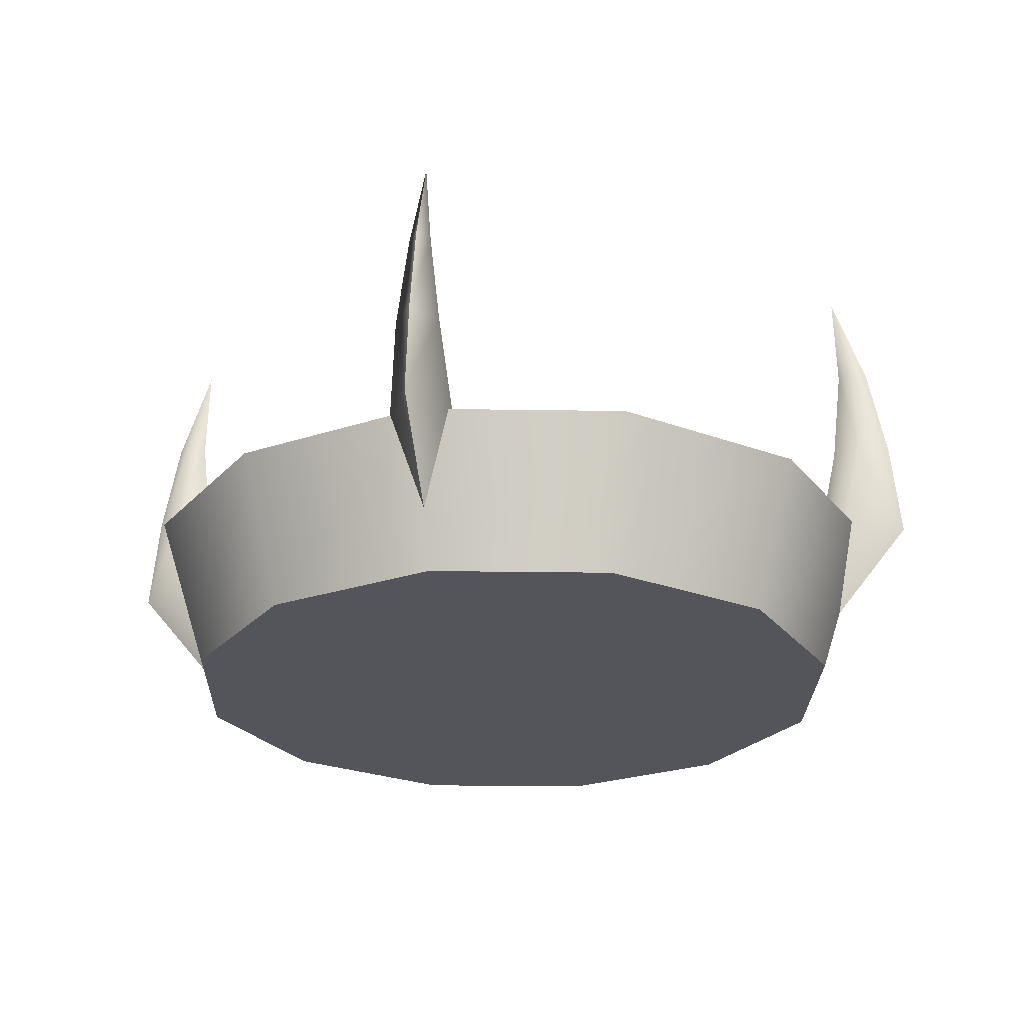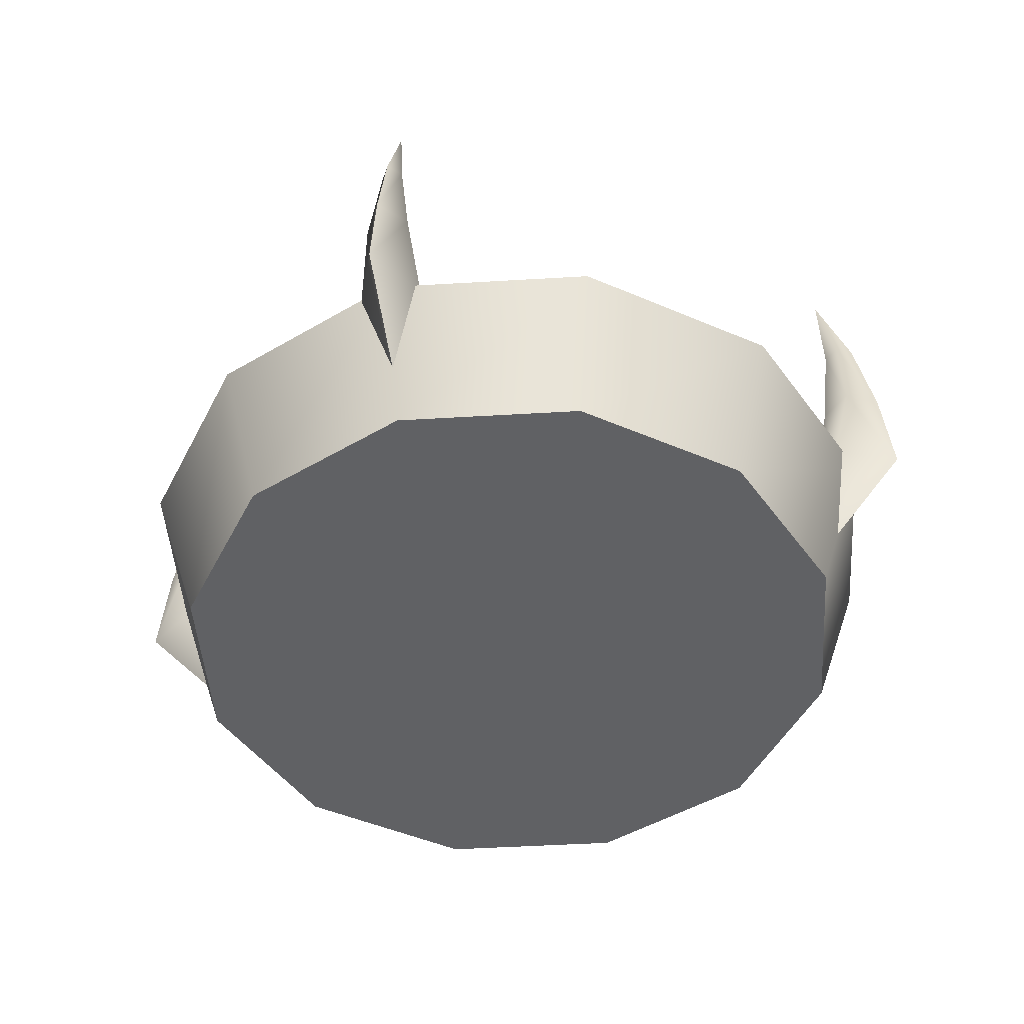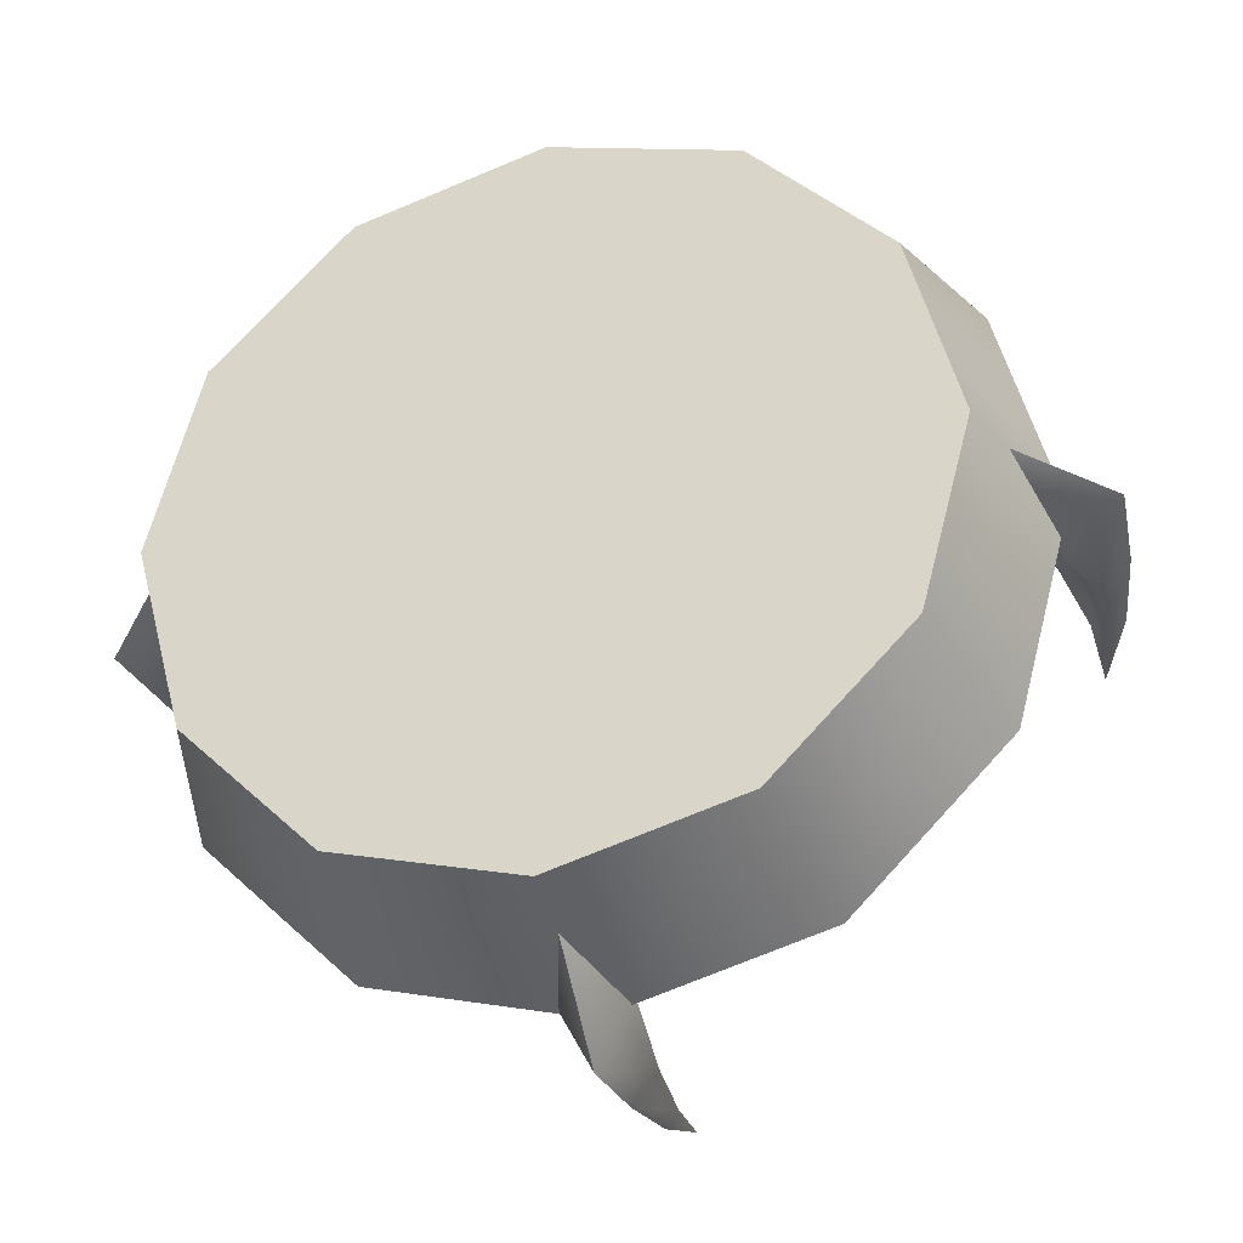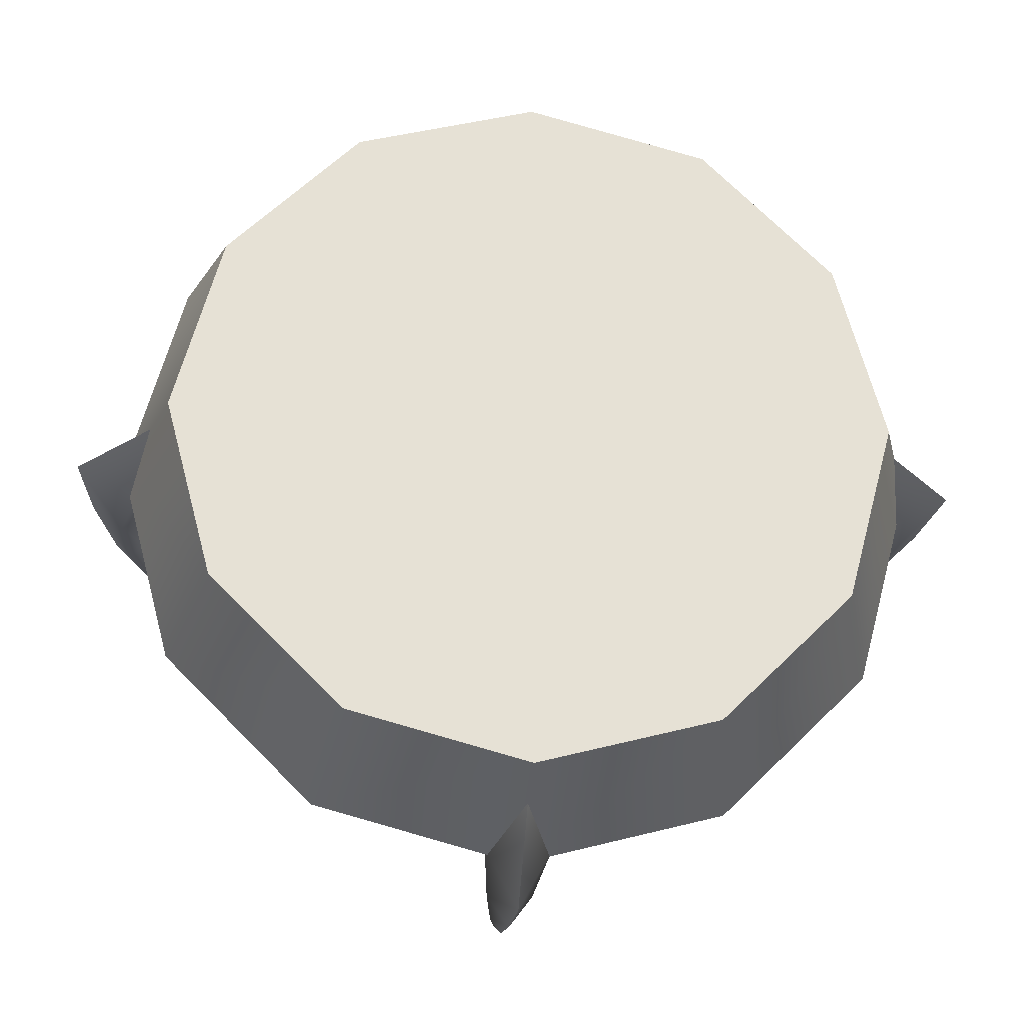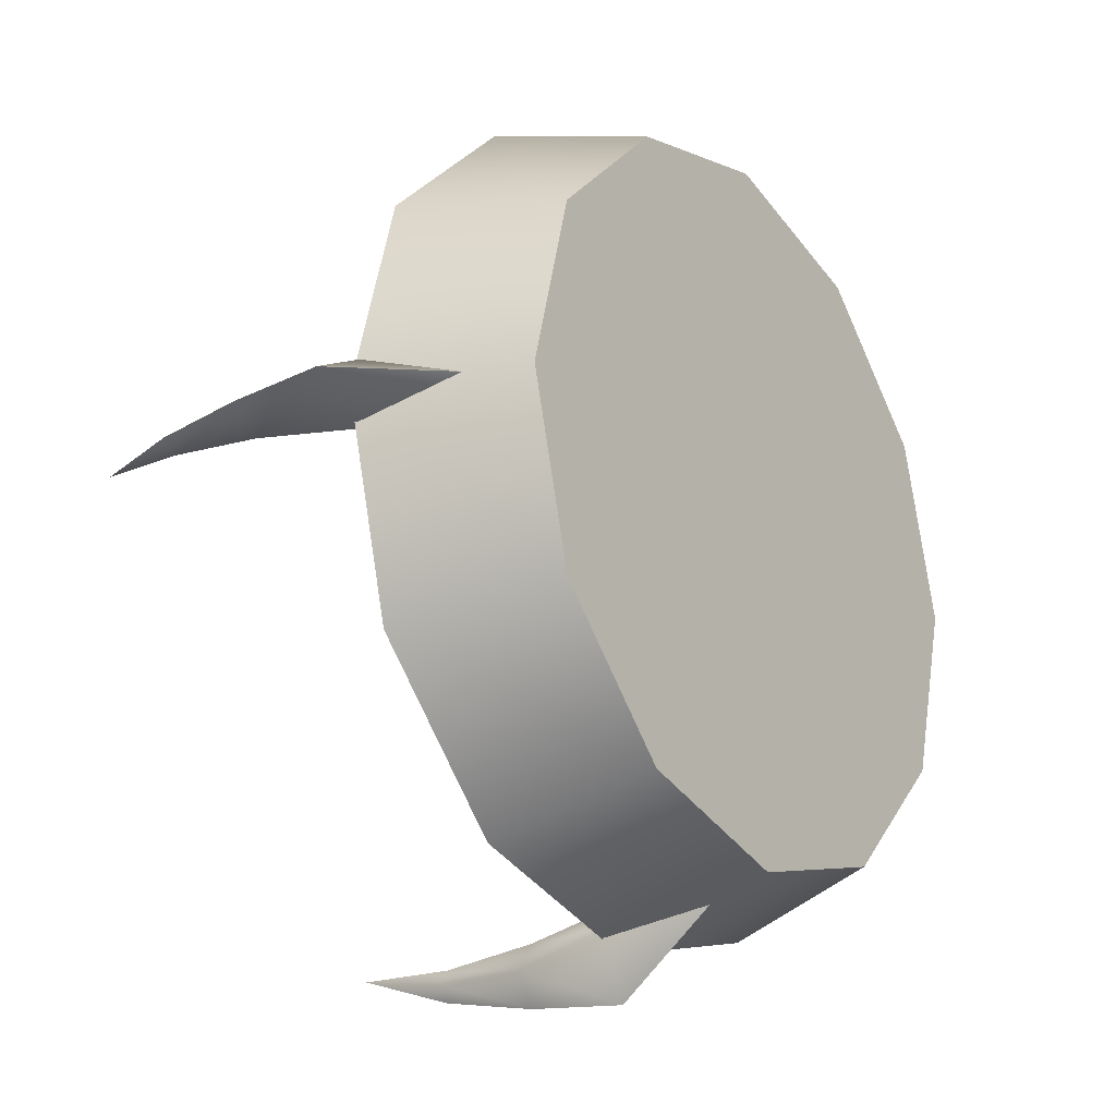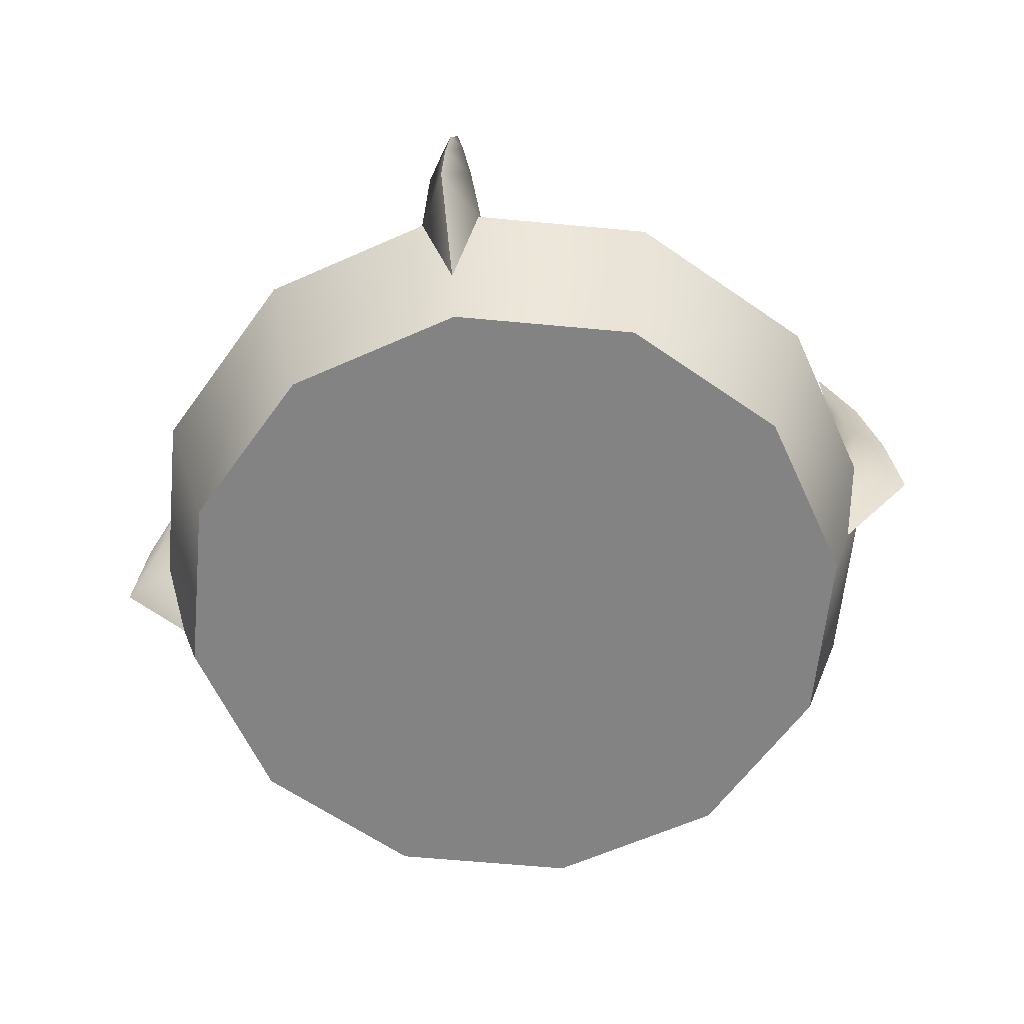
<metadata>
{"format":"obj","ext":"obj","renderer":"f3d","projection":"perspective","resolution":1024,"background":"white","views":[{"elev":-25.0,"azim":-166.4,"up":"+Y"},{"elev":-47.0,"azim":-161.1,"up":"+Y"},{"elev":-31.2,"azim":17.0,"up":"+Z"},{"elev":-24.3,"azim":-5.2,"up":"+Z"},{"elev":-22.9,"azim":-54.9,"up":"+Z"},{"elev":-61.2,"azim":99.5,"up":"+Y"}]}
</metadata>
<code>
v 0.006068 3.277 6.516
v 0.5676 1.556 6.688
v 0.006068 1.556 6.133
v 0.3926 3.277 7.035
v 0.006068 4.959 6.709
v 0.1963 4.959 6.978
v 0 6.641 6.663
v 0.006068 4.959 7.245
v -5.915 1.592 6.7e-05
v -6.944 1.592 6.6e-05
v -6.014 1.592 3.472
v -6.014 1.592 -3.472
v -5.123 1.592 -2.958
v -3.472 1.592 -6.013
v -2.958 1.592 -5.123
v -3e-06 1.592 -5.915
v -0.006068 3.277 -6.516
v -0.5676 1.556 -6.688
v -0.006068 1.556 -6.133
v -0.3926 3.277 -7.035
v -0.006068 4.959 -6.709
v -0.1963 4.959 -6.978
v 0 6.641 -6.663
v -0.006068 4.959 -7.245
v -3e-06 1.592 -6.944
v 3.472 1.592 -6.013
v 2.958 1.592 -5.123
v 6.014 1.592 -3.472
v 5.123 1.592 -2.958
v 5.915 1.592 6.6e-05
v 6.516 3.277 0
v 6.688 1.556 -0.5676
v 6.133 1.556 0
v 7.035 3.277 -0.3926
v 6.709 4.959 0
v 6.978 4.959 -0.1963
v 6.663 6.641 0
v 7.245 4.959 0
v -6.516 3.277 0
v -6.688 1.556 0.5676
v -6.133 1.556 0
v -7.035 3.277 0.3926
v -6.709 4.959 0
v -6.978 4.959 0.1963
v -6.663 6.641 0
v -7.245 4.959 0
v 7.572 3.277 0
v 7.742 1.556 0
v 6.02 -0.5229 0
v 0.006068 3.277 7.572
v 0.006068 1.556 7.742
v 0 -0.5229 6.02
v -0.006068 3.277 -7.572
v -0.006068 1.556 -7.742
v 0 -0.5229 -6.02
v -7.572 3.277 0
v -7.742 1.556 0
v -6.02 -0.5229 0
v -6.688 1.556 -0.5676
v -6.516 3.277 0
v -6.133 1.556 0
v -7.035 3.277 -0.3926
v -7.742 1.556 0
v -7.572 3.277 0
v -6.709 4.959 0
v -6.978 4.959 -0.1963
v -7.245 4.959 0
v 7.035 3.277 0.3926
v 6.709 4.959 0
v 6.516 3.277 0
v 6.978 4.959 0.1963
v 7.572 3.277 0
v 7.245 4.959 0
v -0.5676 1.556 6.688
v 0.006068 3.277 6.516
v 0.006068 1.556 6.133
v -0.3926 3.277 7.035
v 0.006068 1.556 7.742
v 0.006068 3.277 7.572
v 0.006068 4.959 6.709
v -0.1963 4.959 6.978
v 0.006068 4.959 7.245
v 0.5676 1.556 -6.688
v -0.006068 3.277 -6.516
v -0.006068 1.556 -6.133
v 0.3926 3.277 -7.035
v -0.006068 1.556 -7.742
v -0.006068 3.277 -7.572
v -0.006068 4.959 -6.709
v 0.1963 4.959 -6.978
v -0.006068 4.959 -7.245
v -2.958 1.592 5.123
v -3.472 1.592 6.014
v 0 1.592 5.915
v -5.123 1.592 2.958
v 6.688 1.556 0.5676
v 6.133 1.556 0
v 7.742 1.556 0
v 3.472 1.592 6.014
v 2.958 1.592 5.123
v 0 1.592 6.944
v 5.263 -1.086 -3.038
v 5.263 -1.086 3.038
v 3.038 -1.086 5.263
v 6.077 -1.086 6.5e-05
v 0 6.641 6.663
v -5.263 -1.086 -3.038
v -5.263 -1.086 3.038
v -6.077 -1.086 6.6e-05
v -3.038 -1.086 -5.262
v -6.663 6.641 0
v 6.663 6.641 0
v 5.915 1.592 6.6e-05
v 6.014 1.592 3.472
v 6.944 1.592 6.5e-05
v 5.123 1.592 2.958
v -3.038 -1.086 5.263
v -3e-06 -1.086 -6.077
v 0 -1.086 6.077
v 3.038 -1.086 -5.262
v 0 6.641 -6.663
v 6.077 -1.086 6.5e-05
v 6.014 1.592 -3.472
v 6.944 1.592 6.5e-05
v 5.263 -1.086 -3.038
v 3.472 1.592 -6.013
v 3.038 -1.086 -5.262
v -3e-06 1.592 -6.944
v -3e-06 -1.086 -6.077
v -3.472 1.592 -6.013
v -3.038 -1.086 -5.262
v -6.014 1.592 -3.472
v -5.263 -1.086 -3.038
v -6.944 1.592 6.6e-05
v -6.077 -1.086 6.6e-05
v -6.014 1.592 3.472
v -5.263 -1.086 3.038
v -3.472 1.592 6.014
v -3.038 -1.086 5.263
v 0 1.592 6.944
v 0 -1.086 6.077
v 3.472 1.592 6.014
v 3.038 -1.086 5.263
v 6.014 1.592 3.472
v 5.263 -1.086 3.038
v 6.944 1.592 6.5e-05
v 6.077 -1.086 6.5e-05
v 0 -0.5229 6.02
v -6.02 -0.5229 0
v 0 -0.5229 -6.02
v 6.02 -0.5229 0
v 6.944 1.592 6.5e-05
g polygon0
f 1 2 3
f 1 4 2
f 5 4 1
f 5 6 4
f 7 6 5
f 7 8 6
f 9 10 11
f 9 12 10
f 13 12 9
f 13 14 12
f 15 14 13
f 15 16 14
f 17 18 19
f 17 20 18
f 21 20 17
f 21 22 20
f 23 22 21
f 23 24 22
f 16 25 14
f 16 26 25
f 27 26 16
f 27 28 26
f 29 28 27
f 29 30 28
f 31 32 33
f 31 34 32
f 35 34 31
f 35 36 34
f 37 36 35
f 37 38 36
f 39 40 41
f 39 42 40
f 43 42 39
f 43 44 42
f 45 44 43
f 45 46 44
f 47 36 38
f 47 34 36
f 48 34 47
f 48 32 34
f 49 32 48
f 50 6 8
f 50 4 6
f 51 4 50
f 51 2 4
f 52 2 51
f 53 22 24
f 53 20 22
f 54 20 53
f 54 18 20
f 55 18 54
f 56 44 46
f 56 42 44
f 57 42 56
f 57 40 42
f 58 40 57
f 59 60 61
f 59 62 60
f 63 62 59
f 63 64 62
f 62 65 60
f 62 66 65
f 64 66 62
f 64 67 66
f 68 69 70
f 68 71 69
f 72 71 68
f 72 73 71
f 74 75 76
f 74 77 75
f 78 77 74
f 78 79 77
f 77 80 75
f 77 81 80
f 79 81 77
f 79 82 81
f 83 84 85
f 83 86 84
f 87 86 83
f 87 88 86
f 86 89 84
f 86 90 89
f 88 90 86
f 88 91 90
f 92 93 94
f 92 11 93
f 95 11 92
f 95 9 11
f 96 70 97
f 96 68 70
f 98 68 96
f 98 72 68
f 94 99 100
f 94 101 99
f 93 101 94
f 102 103 104
f 102 105 103
f 106 81 82
f 106 80 81
f 107 108 109
f 107 110 108
f 111 66 67
f 111 65 66
f 112 71 73
f 112 69 71
f 113 114 115
f 113 116 114
f 116 99 114
f 116 100 99
f 110 117 108
f 110 118 117
f 118 119 117
f 118 120 119
f 120 104 119
f 120 102 104
f 121 90 91
f 121 89 90
f 122 123 124
f 122 125 123
f 125 126 123
f 125 127 126
f 127 128 126
f 127 129 128
f 129 130 128
f 129 131 130
f 131 132 130
f 131 133 132
f 133 134 132
f 133 135 134
f 135 136 134
f 135 137 136
f 137 138 136
f 137 139 138
f 139 140 138
f 139 141 140
f 141 142 140
f 141 143 142
f 143 144 142
f 143 145 144
f 146 145 147
f 146 144 145
f 148 78 74
f 149 63 59
f 150 87 83
f 151 98 96
f 152 28 30
v -1e-06 1.099 6.4e-05
v -3e-06 1.592 -5.915
v -2.958 1.592 -5.123
v 2.958 1.592 -5.123
v 5.123 1.592 -2.958
v 5.915 1.592 6.6e-05
v 5.123 1.592 2.958
v 2.958 1.592 5.123
v 0 1.592 5.915
v -2.958 1.592 5.123
v -5.123 1.592 2.958
v -5.123 1.592 -2.958
v -5.915 1.592 6.7e-05
g polygon1
f 153 154 155
f 153 156 154
f 157 156 153
f 153 158 157
f 153 159 158
f 160 159 153
f 153 161 160
f 153 162 161
f 163 162 153
f 164 153 155
f 164 165 153
f 163 153 165

</code>
